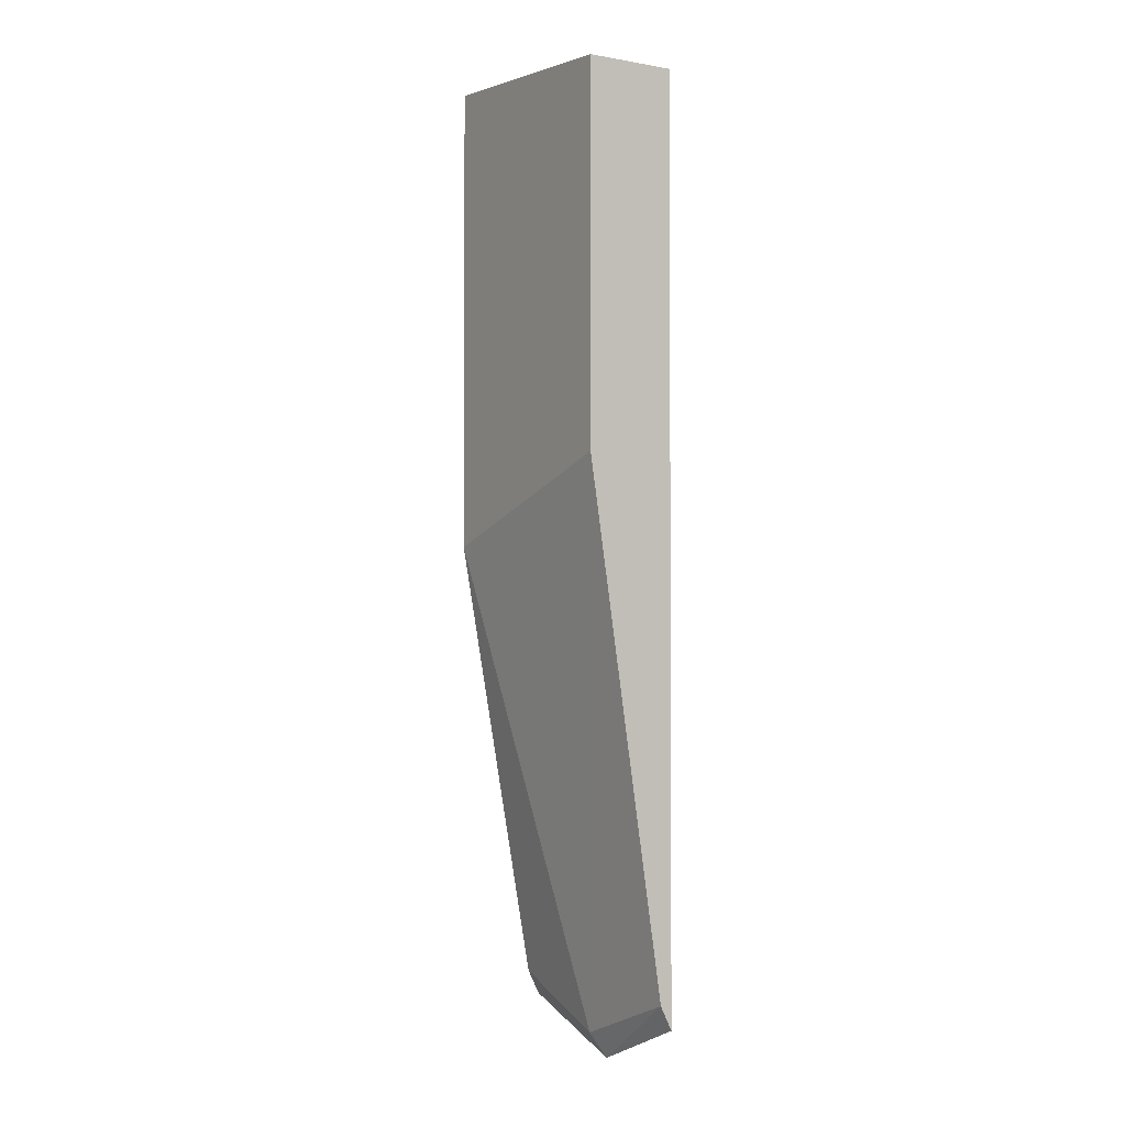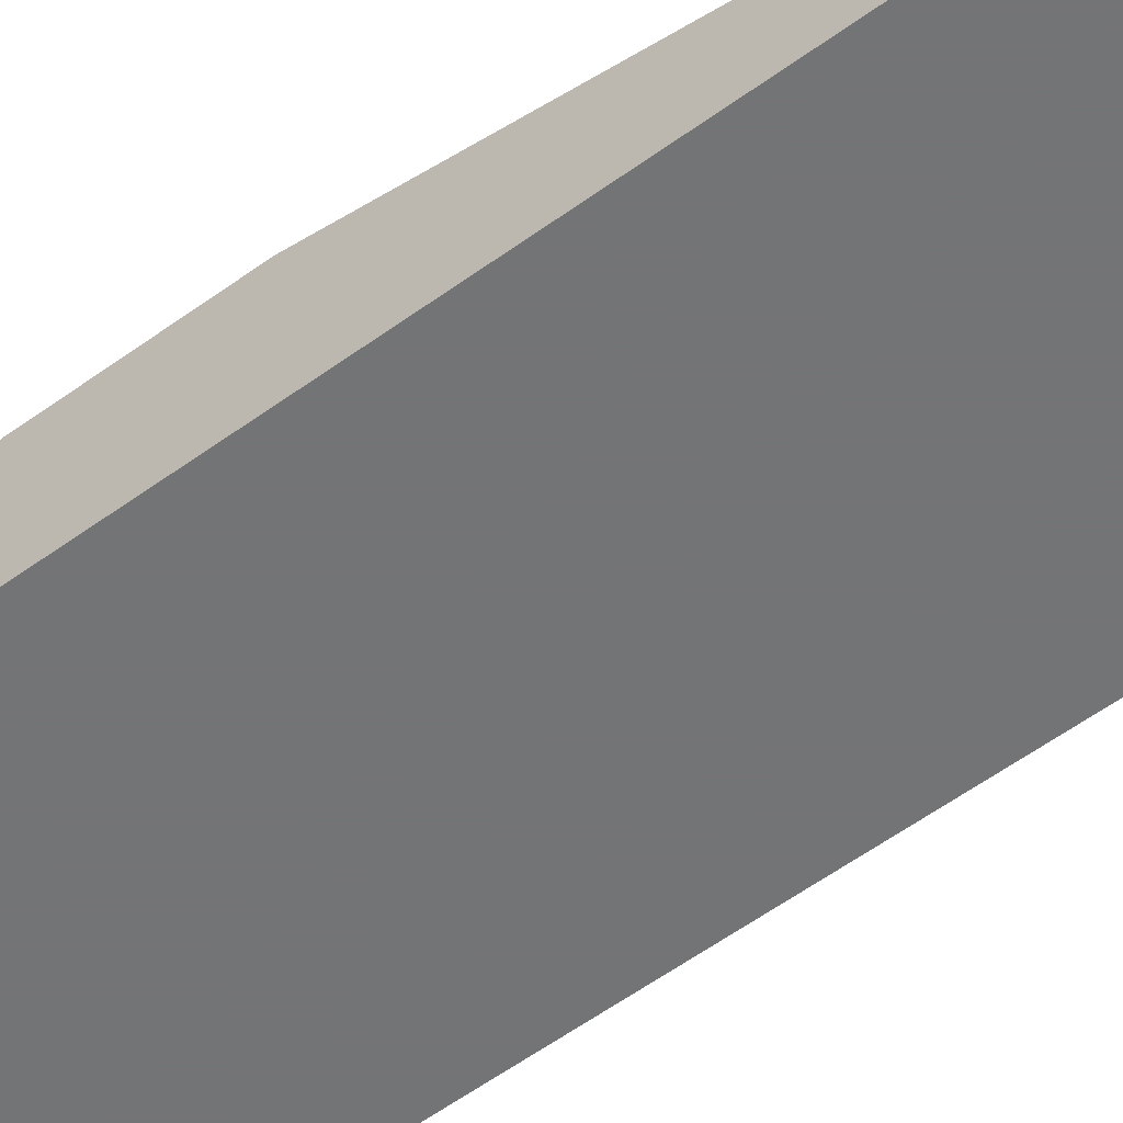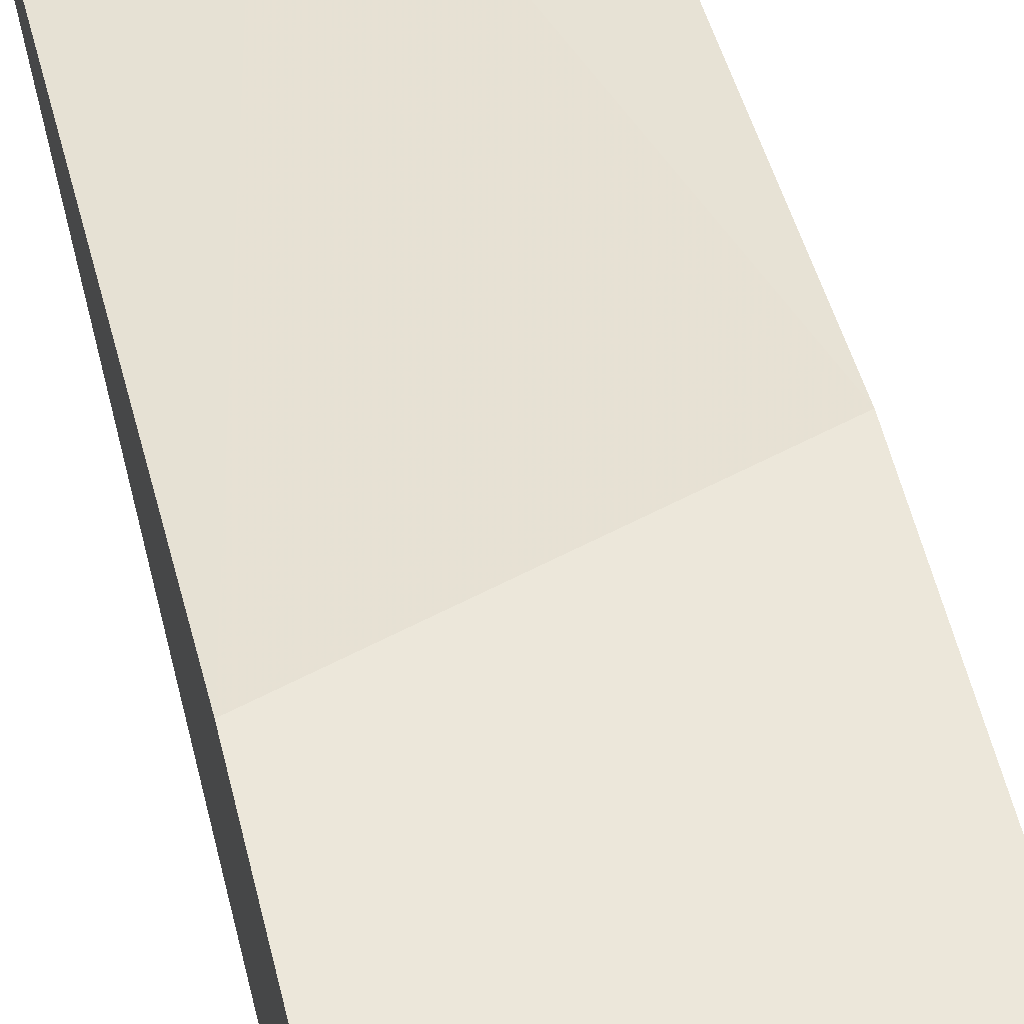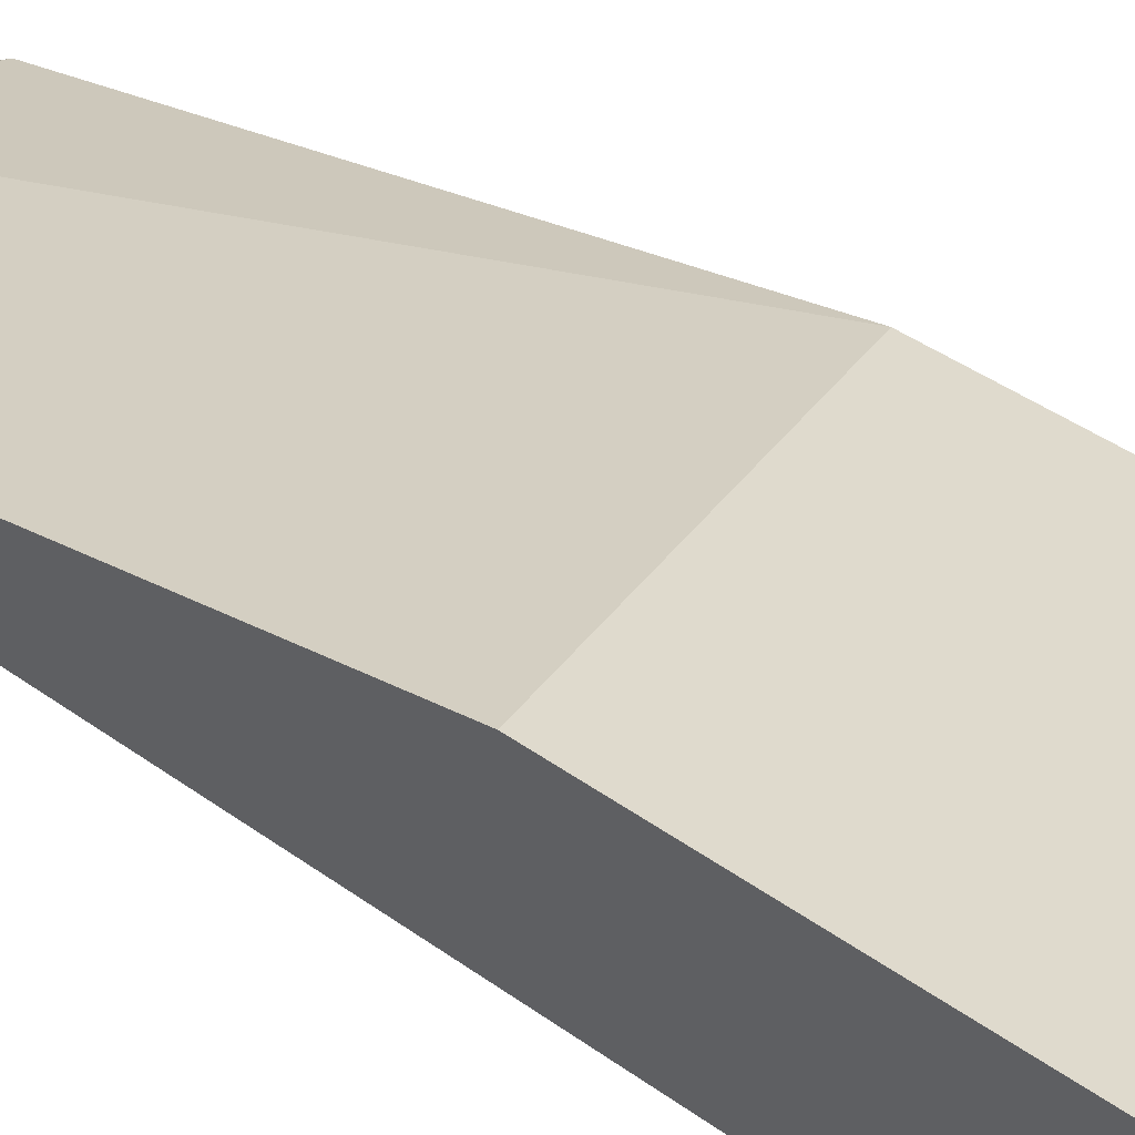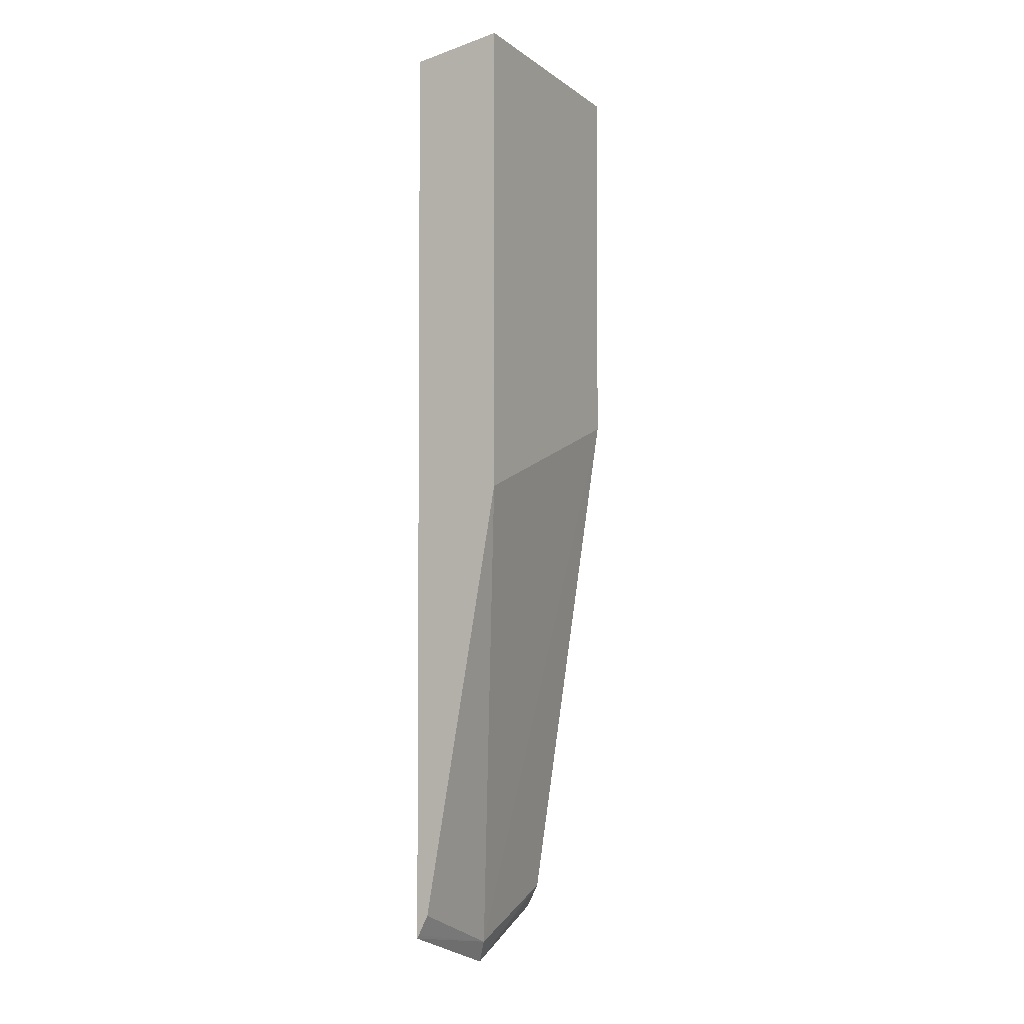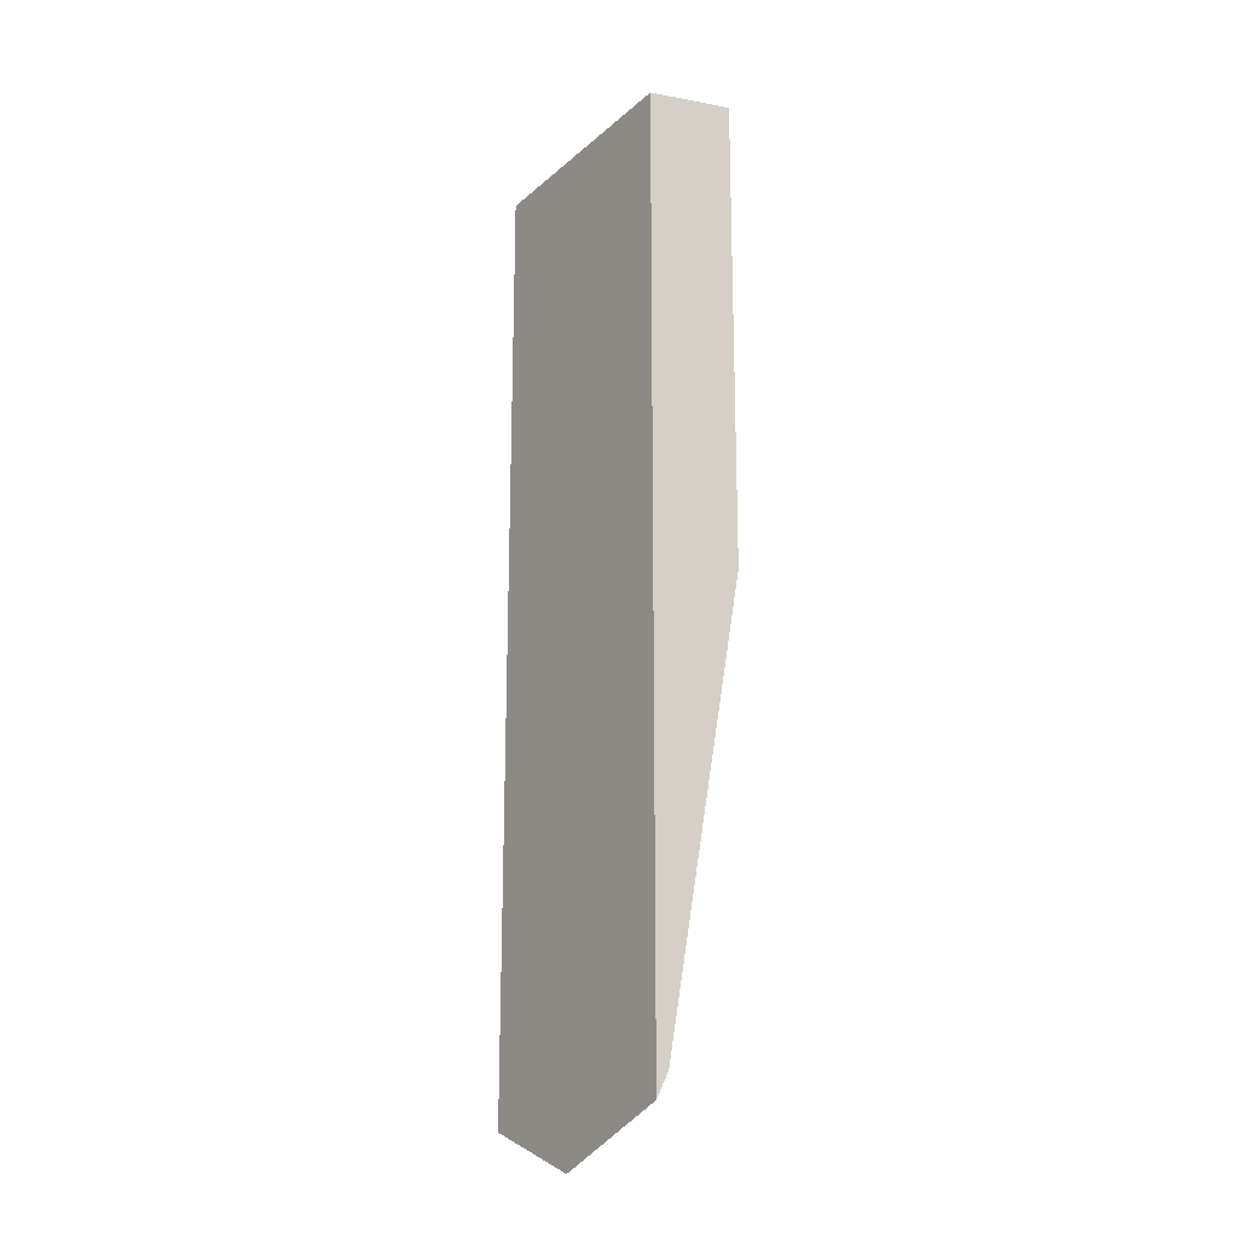
<metadata>
{"format":"obj","ext":"obj","renderer":"f3d","projection":"perspective","resolution":1024,"background":"white","views":[{"elev":-2.3,"azim":57.7,"up":"+Y"},{"elev":-56.2,"azim":-52.5,"up":"+Z"},{"elev":50.4,"azim":167.3,"up":"+Z"},{"elev":32.9,"azim":136.9,"up":"+Z"},{"elev":-3.3,"azim":-61.1,"up":"+Y"},{"elev":-20.4,"azim":-123.8,"up":"+Y"}]}
</metadata>
<code>
v 0.3306 0.2049 0.01359
v 0.2307 0.2049 0.01359
v 0.2307 0.212 0.05138
v 0.3306 0.2049 0.05138
v 0.3306 -0.1777 0.01359
v 0.2307 -0.1777 0.01359
v 0.2307 0.01587 0.05138
v 0.3306 0.0492 0.05138
v 0.3306 -0.1711 0.01689
v 0.2845 -0.1964 0.01359
v 0.2794 -0.1863 0.01863
v 0.2307 -0.1762 0.01437
v 0.2307 -0.1676 0.01863
v 0.3306 -0.1676 0.01863
f 3 8 4
f 5 9 10
f 6 10 11
f 6 11 12
f 7 13 11
f 9 14 10
f 8 11 14
f 10 14 11
f 11 13 12
f 3 7 8
f 7 11 8
f 2 7 3
f 1 3 4
f 2 12 13
f 2 6 12
f 1 6 2
f 1 10 6
f 1 5 10
f 1 9 5
f 1 14 9
f 1 8 14
f 1 4 8
f 1 2 3
f 2 13 7

</code>
